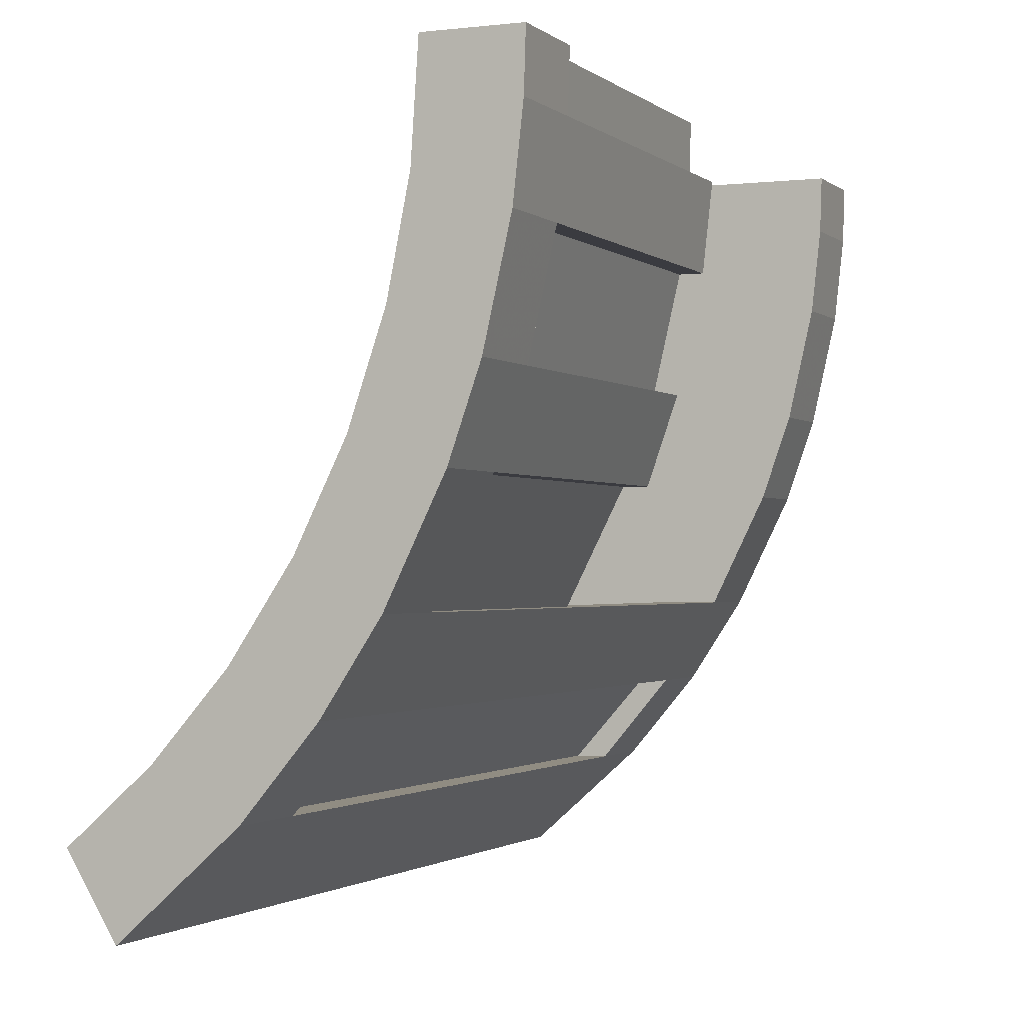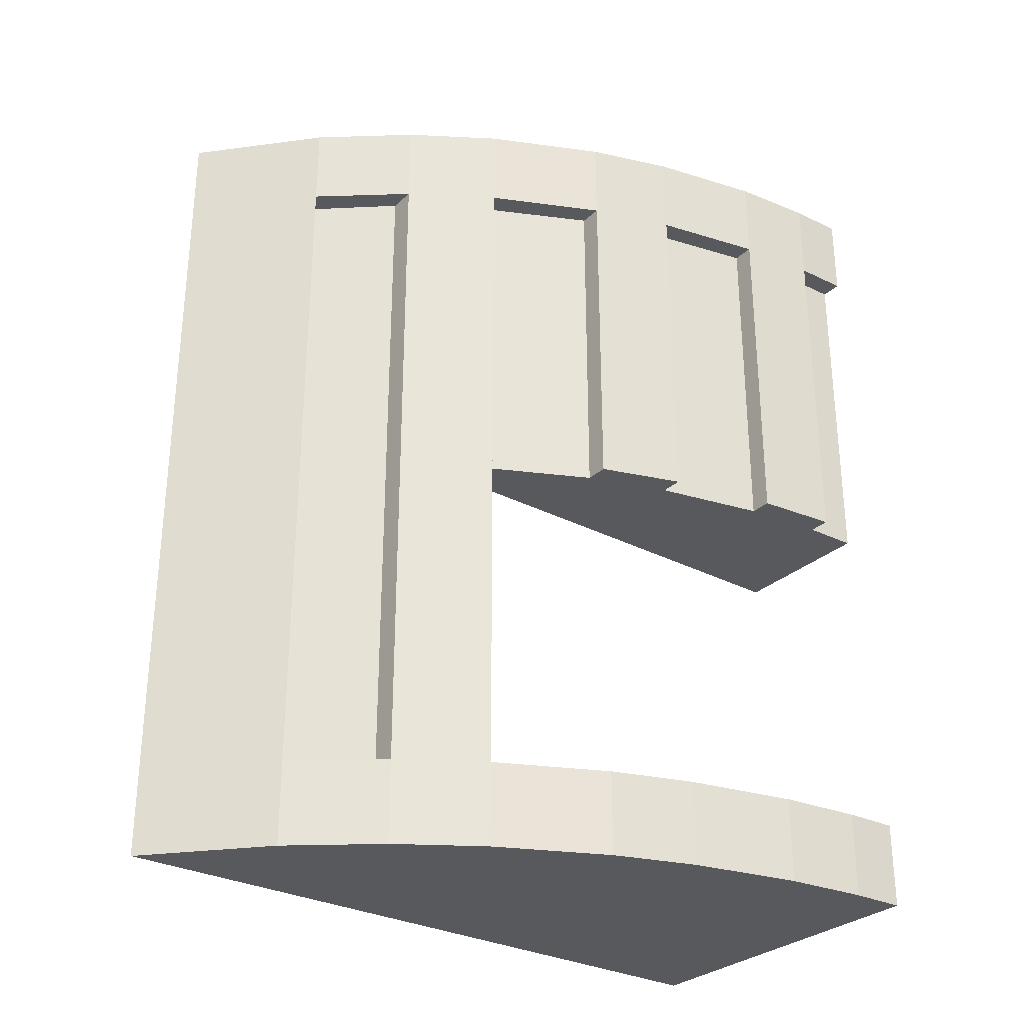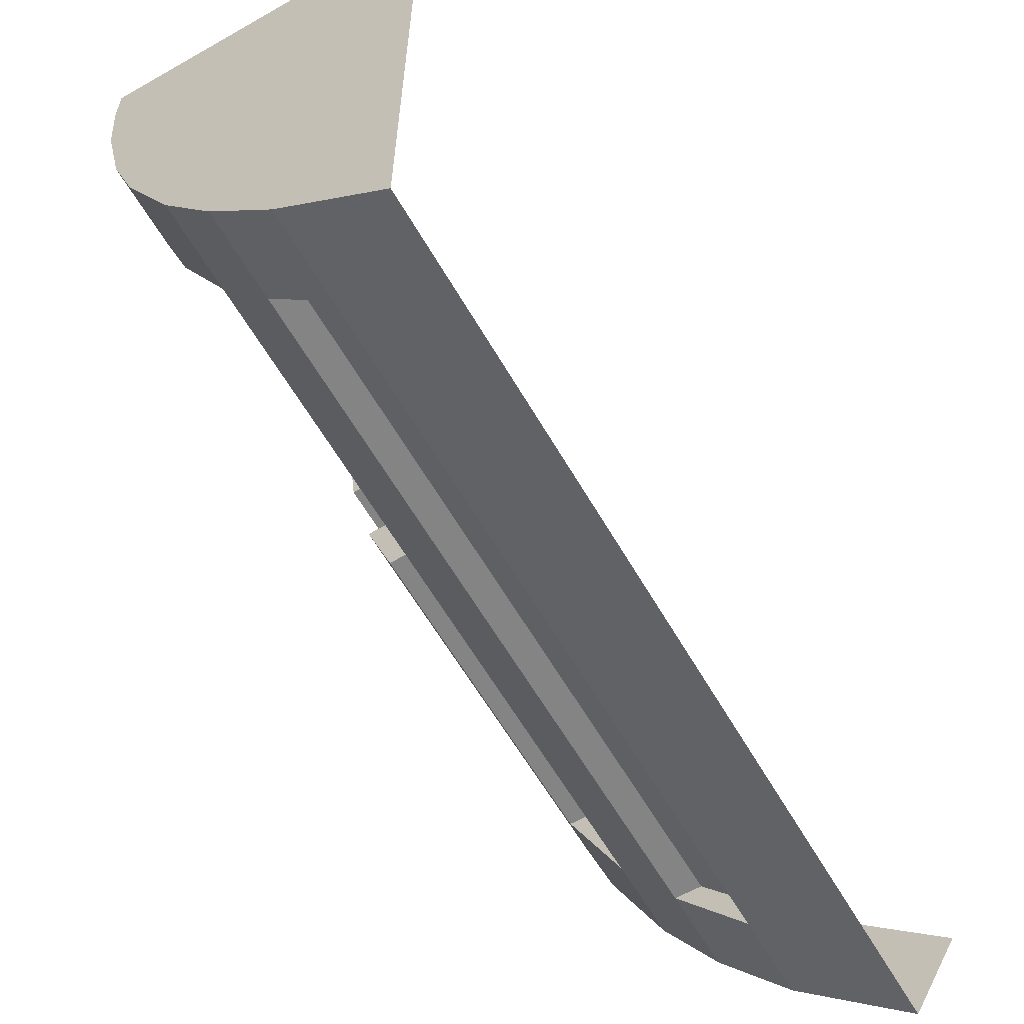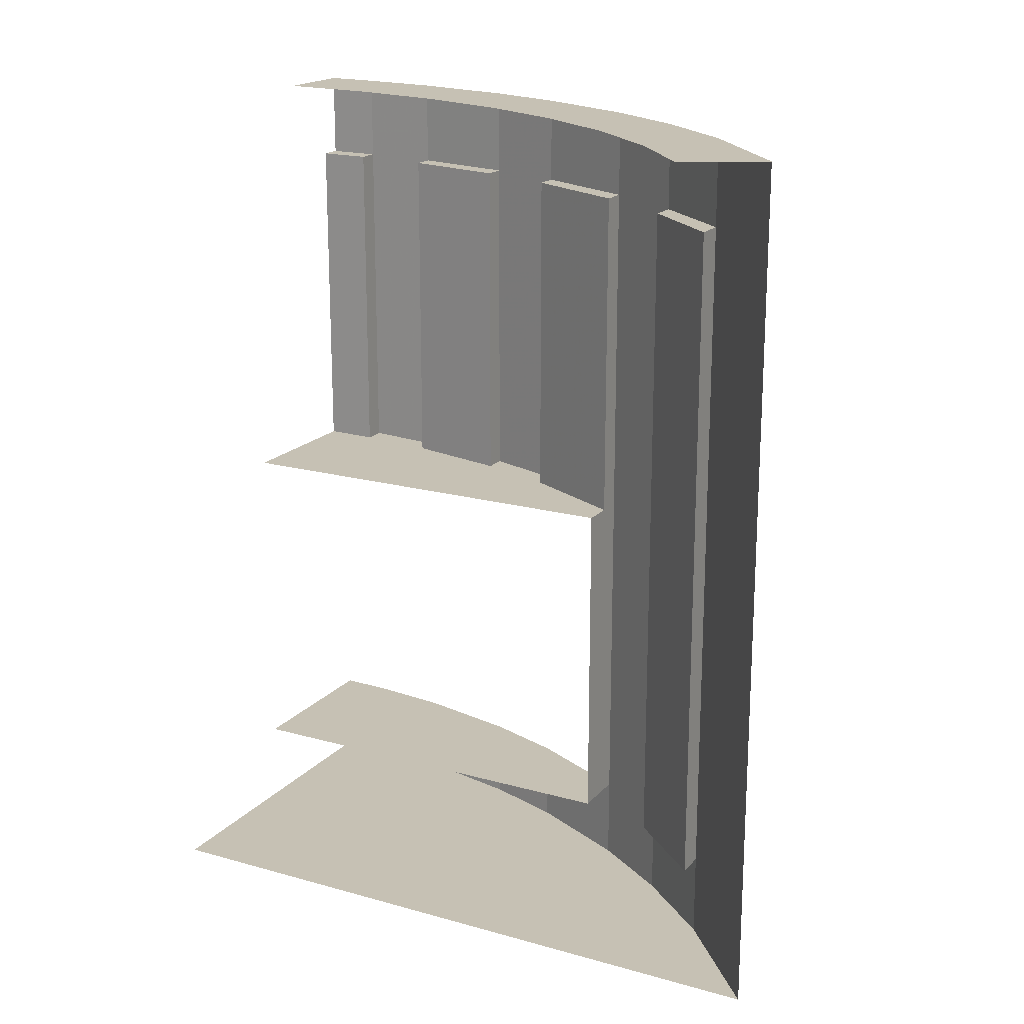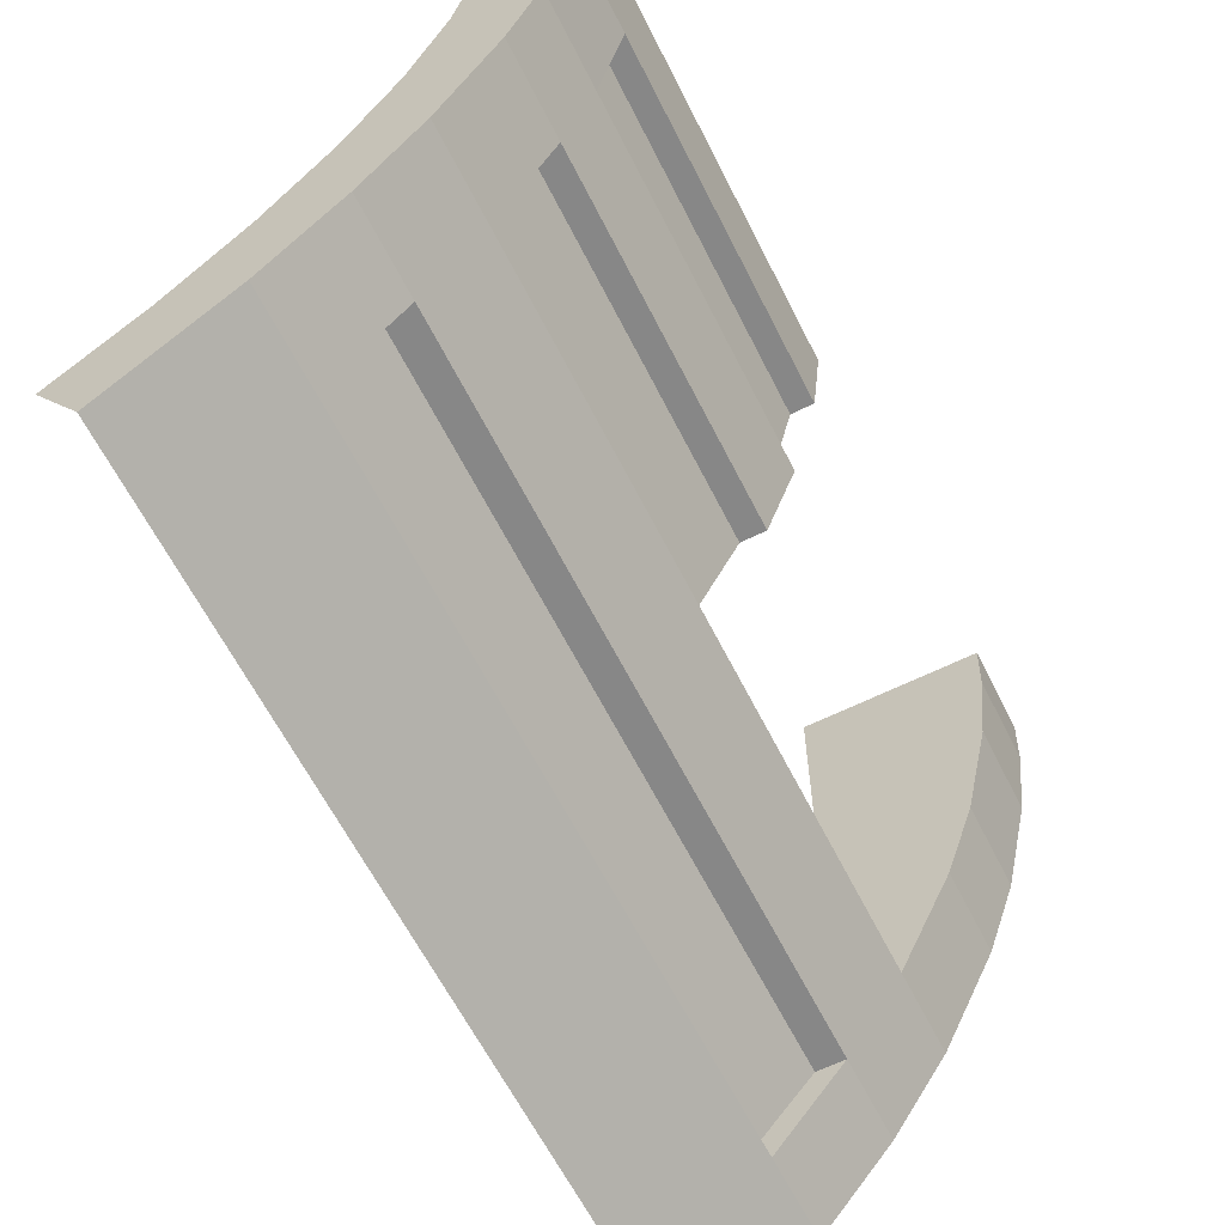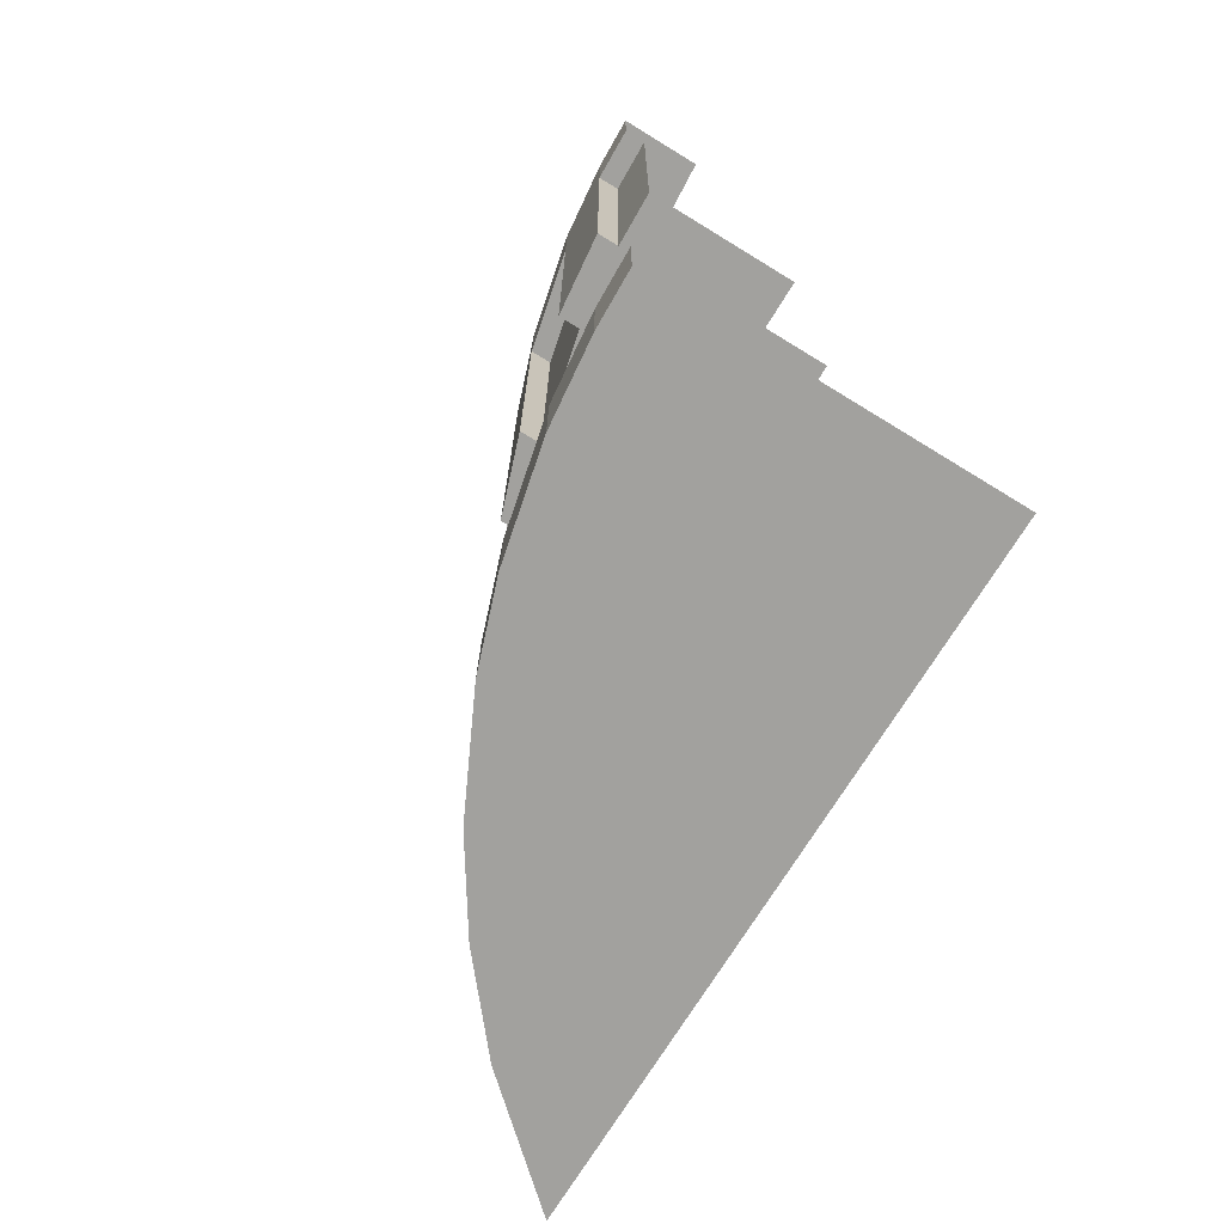
<metadata>
{"format":"obj","ext":"obj","renderer":"f3d","projection":"perspective","resolution":1024,"background":"white","views":[{"elev":-1.4,"azim":23.1,"up":"+Y"},{"elev":-29.8,"azim":52.7,"up":"+Z"},{"elev":-61.4,"azim":-150.0,"up":"+Y"},{"elev":18.6,"azim":-61.8,"up":"+Z"},{"elev":-62.5,"azim":26.7,"up":"+Y"},{"elev":-72.0,"azim":148.5,"up":"+Z"}]}
</metadata>
<code>
v 1.996 1.875 -0.8
v 1.996 1.875 -1
v 2 2 -1
v 2 2 -0.8
v 1.975 1.688 -0.8
v 1.975 1.688 -1
v 1.996 1.875 -1
v 1.996 1.875 -0.8
v 1.919 1.438 -0.8
v 1.919 1.438 -1
v 1.975 1.688 -1
v 1.975 1.688 -0.8
v 1.854 1.25 -0.8
v 1.854 1.25 -1
v 1.919 1.438 -1
v 1.919 1.438 -0.8
v 1.732 1 -0.8
v 1.732 1 -1
v 1.854 1.25 -1
v 1.854 1.25 -0.8
v 1.732 1 -0.8
v 1.609 0.8125 -0.8
v 1.609 0.8125 -1
v 1.732 1 -1
v 1.452 0.625 -0.8
v 1.452 0.625 -1
v 1.609 0.8125 -1
v 1.609 0.8125 -0.8
v 1.452 0.625 -1
v 1.452 0.625 -0.8
v 1.2 0.4 -1
v 1.609 0.8125 -0.8
v 1.547 0.8125 -0.8
v 1.383 0.625 -0.8
v 1.452 0.625 -0.8
v 1.2 0.4 -1
v 1.2 2 -1
v 2 2 -1
v 1.996 1.875 -1
v 1.2 0.4 -1
v 1.996 1.875 -1
v 1.975 1.688 -1
v 1.452 0.625 -1
v 1.452 0.625 -1
v 1.975 1.688 -1
v 1.919 1.438 -1
v 1.609 0.8125 -1
v 1.609 0.8125 -1
v 1.919 1.438 -1
v 1.854 1.25 -1
v 1.732 1 -1
v 1.946 1.875 0
v 1.95 2 0
v 1.95 2 0.8
v 1.946 1.875 0.8
v 1.946 1.875 0.8
v 1.946 1.875 0
v 1.996 1.875 0
v 1.996 1.875 0.8
v 1.996 1.875 0
v 1.996 1.875 0.8
v 1.975 1.688 0.8
v 1.975 1.688 0
v 1.975 1.688 0.8
v 1.975 1.688 0
v 1.925 1.688 0
v 1.925 1.688 0.8
v 1.867 1.438 0
v 1.925 1.688 0
v 1.925 1.688 0.8
v 1.867 1.438 0.8
v 1.867 1.438 0.8
v 1.867 1.438 0
v 1.919 1.438 0
v 1.919 1.438 0.8
v 1.919 1.438 0
v 1.919 1.438 0.8
v 1.854 1.25 0.8
v 1.854 1.25 0
v 1.854 1.25 0.8
v 1.854 1.25 0
v 1.8 1.25 0
v 1.8 1.25 0.8
v 1.674 1 0
v 1.8 1.25 0
v 1.8 1.25 0.8
v 1.674 1 0.8
v 1.674 1 0
v 1.674 1 0.8
v 1.732 1 0.8
v 1.732 1 -0.8
v 1.609 0.8125 -0.8
v 1.732 1 -0.8
v 1.732 1 0.8
v 1.609 0.8125 0.8
v 1.609 0.8125 0.8
v 1.609 0.8125 -0.8
v 1.547 0.8125 -0.8
v 1.547 0.8125 0.8
v 1.383 0.625 -0.8
v 1.547 0.8125 -0.8
v 1.547 0.8125 0.8
v 1.383 0.625 0.8
v 1.452 0.625 -0.8
v 1.383 0.625 -0.8
v 1.383 0.625 0.8
v 1.452 0.625 0.8
v 1.452 0.625 -0.8
v 1.452 0.625 0.8
v 1.2 0.4 1
v 1.2 0.4 -1
v 1.674 1 0
v 1.732 1 -0.8
v 1.6 1 -0.8
v 1.6 1 0
v 1.732 1 -0.8
v 2 2 -0.8
v 1.6 2 -0.8
v 1.6 1 -0.8
v 2 2 -0.8
v 1.732 1 -0.8
v 1.854 1.25 -0.8
v 1.996 1.875 -0.8
v 1.996 1.875 -0.8
v 1.854 1.25 -0.8
v 1.919 1.438 -0.8
v 1.975 1.688 -0.8
v 1.6 2 0
v 1.95 2 0
v 1.674 1 0
v 1.6 1 0
v 1.674 1 0
v 1.95 2 0
v 1.946 1.875 0
v 1.8 1.25 0
v 1.8 1.25 0
v 1.946 1.875 0
v 1.925 1.688 0
v 1.867 1.438 0
v 1.925 1.688 0
v 1.946 1.875 0
v 1.996 1.875 0
v 1.975 1.688 0
v 1.8 1.25 0
v 1.867 1.438 0
v 1.919 1.438 0
v 1.854 1.25 0
v 1.95 2 0.8
v 2 2 0.8
v 1.996 1.875 0.8
v 1.946 1.875 0.8
v 1.925 1.688 0.8
v 1.975 1.688 0.8
v 1.919 1.438 0.8
v 1.867 1.438 0.8
v 1.8 1.25 0.8
v 1.854 1.25 0.8
v 1.732 1 0.8
v 1.674 1 0.8
v 1.547 0.8125 0.8
v 1.609 0.8125 0.8
v 1.452 0.625 0.8
v 1.383 0.625 0.8
v 2 2 0.8
v 2 2 1
v 1.996 1.875 1
v 1.996 1.875 0.8
v 1.975 1.688 0.8
v 1.996 1.875 0.8
v 1.996 1.875 1
v 1.975 1.688 1
v 1.975 1.688 0.8
v 1.975 1.688 1
v 1.919 1.438 1
v 1.919 1.438 0.8
v 1.854 1.25 0.8
v 1.919 1.438 0.8
v 1.919 1.438 1
v 1.854 1.25 1
v 1.854 1.25 0.8
v 1.854 1.25 1
v 1.732 1 1
v 1.732 1 0.8
v 1.609 0.8125 0.8
v 1.732 1 0.8
v 1.732 1 1
v 1.609 0.8125 1
v 1.609 0.8125 0.8
v 1.609 0.8125 1
v 1.452 0.625 1
v 1.452 0.625 0.8
v 1.452 0.625 0.8
v 1.452 0.625 1
v 1.2 0.4 1
v 2 2 1
v 1.8 2 1
v 1.996 1.875 1
v 1.975 1.688 1
v 1.996 1.875 1
v 1.8 2 1
v 1.785 1.765 1
v 1.919 1.438 1
v 1.975 1.688 1
v 1.785 1.765 1
v 1.739 1.534 1
v 1.854 1.25 1
v 1.919 1.438 1
v 1.739 1.534 1
v 1.663 1.311 1
v 1.732 1 1
v 1.854 1.25 1
v 1.663 1.311 1
v 1.559 1.1 1
v 1.609 0.8125 1
v 1.732 1 1
v 1.559 1.1 1
v 1.428 0.9042 1
v 1.452 0.625 1
v 1.609 0.8125 1
v 1.428 0.9042 1
v 1.273 0.7272 1
v 1.2 0.4 1
v 1.452 0.625 1
v 1.273 0.7272 1
v 1.096 0.5719 1
g mesh7097020
f 1 2 3
f 3 4 1
g mesh7097022
f 5 6 7
f 7 8 5
g mesh7097024
f 9 10 11
f 11 12 9
g mesh7097026
f 13 14 15
f 15 16 13
g mesh7097028
f 17 18 19
f 19 20 17
g mesh7097030
f 21 22 23
f 23 24 21
g mesh7097032
f 25 26 27
f 27 28 25
f 29 30 31
f 32 33 34
f 34 35 32
f 36 37 38
f 38 39 36
f 40 41 42
f 42 43 40
f 44 45 46
f 46 47 44
f 48 49 50
f 50 51 48
g mesh7097035
f 52 53 54
f 54 55 52
g mesh7097037
f 56 58 57
f 58 56 59
g mesh7097039
f 60 61 62
f 62 63 60
g mesh7097041
f 64 66 65
f 66 64 67
g mesh7097043
f 68 69 70
f 70 71 68
g mesh7097045
f 72 74 73
f 74 72 75
g mesh7097047
f 76 77 78
f 78 79 76
g mesh7097049
f 80 82 81
f 82 80 83
g mesh7097051
f 84 85 86
f 86 87 84
f 88 89 90
f 90 91 88
g mesh7097053
f 92 93 94
f 94 95 92
g mesh7097055
f 96 98 97
f 98 96 99
g mesh7097057
f 100 101 102
f 102 103 100
g mesh7097059
f 104 105 106
f 106 107 104
f 108 109 110
f 110 111 108
g mesh7097061
f 112 113 114
f 114 115 112
f 116 117 118
f 118 119 116
f 120 121 122
f 122 123 120
f 124 125 126
f 126 127 124
f 128 129 130
f 130 131 128
f 132 133 134
f 134 135 132
f 136 137 138
f 138 139 136
f 140 141 142
f 142 143 140
f 144 145 146
f 146 147 144
g mesh7097062
f 148 149 150
f 150 151 148
f 152 153 154
f 154 155 152
f 156 157 158
f 158 159 156
f 160 161 162
f 162 163 160
g mesh7097063
f 164 165 166
f 166 167 164
g mesh7097065
f 168 169 170
f 170 171 168
g mesh7097067
f 172 173 174
f 174 175 172
g mesh7097069
f 176 177 178
f 178 179 176
g mesh7097071
f 180 181 182
f 182 183 180
g mesh7097073
f 184 185 186
f 186 187 184
g mesh7097075
f 188 189 190
f 190 191 188
f 192 193 194
g mesh7097077
f 195 196 197
f 198 199 200
f 200 201 198
f 202 203 204
f 204 205 202
f 206 207 208
f 208 209 206
f 210 211 212
f 212 213 210
f 214 215 216
f 216 217 214
f 218 219 220
f 220 221 218
f 222 223 224
f 224 225 222

</code>
